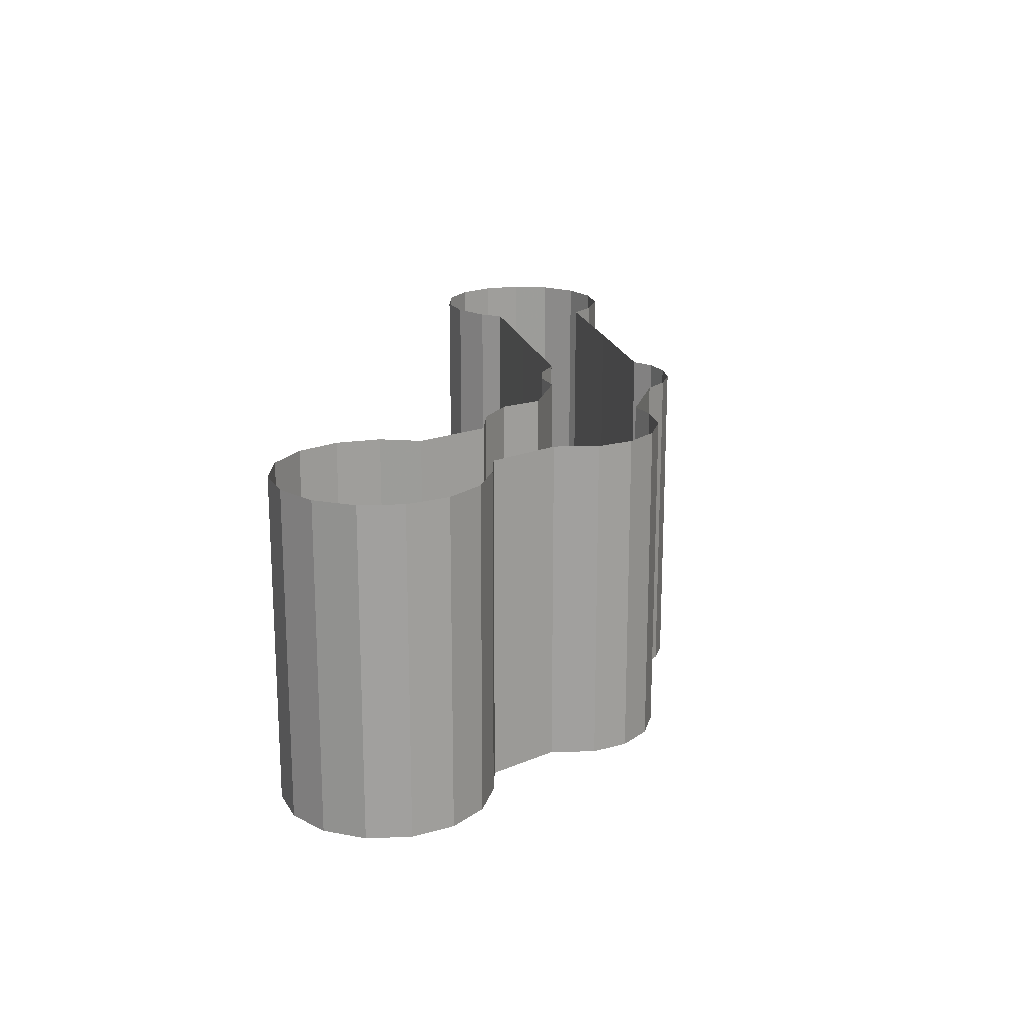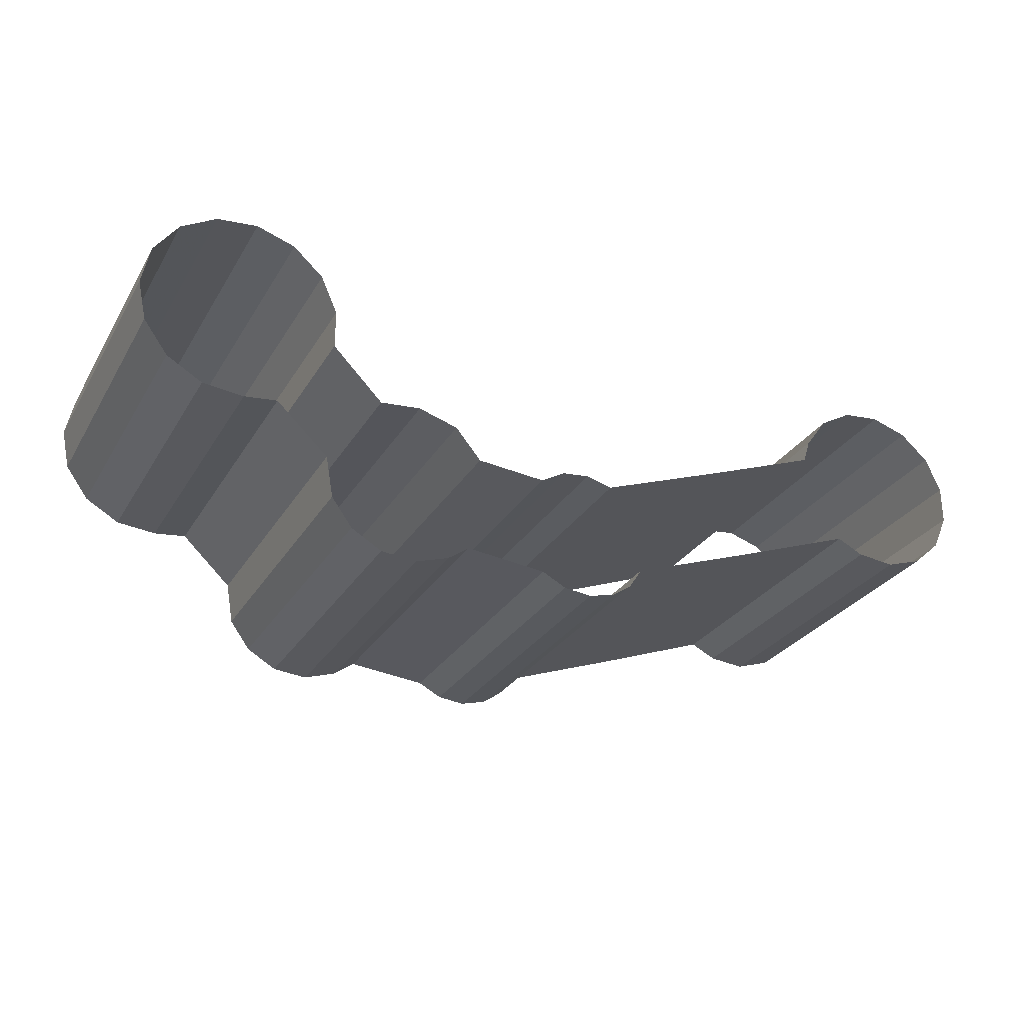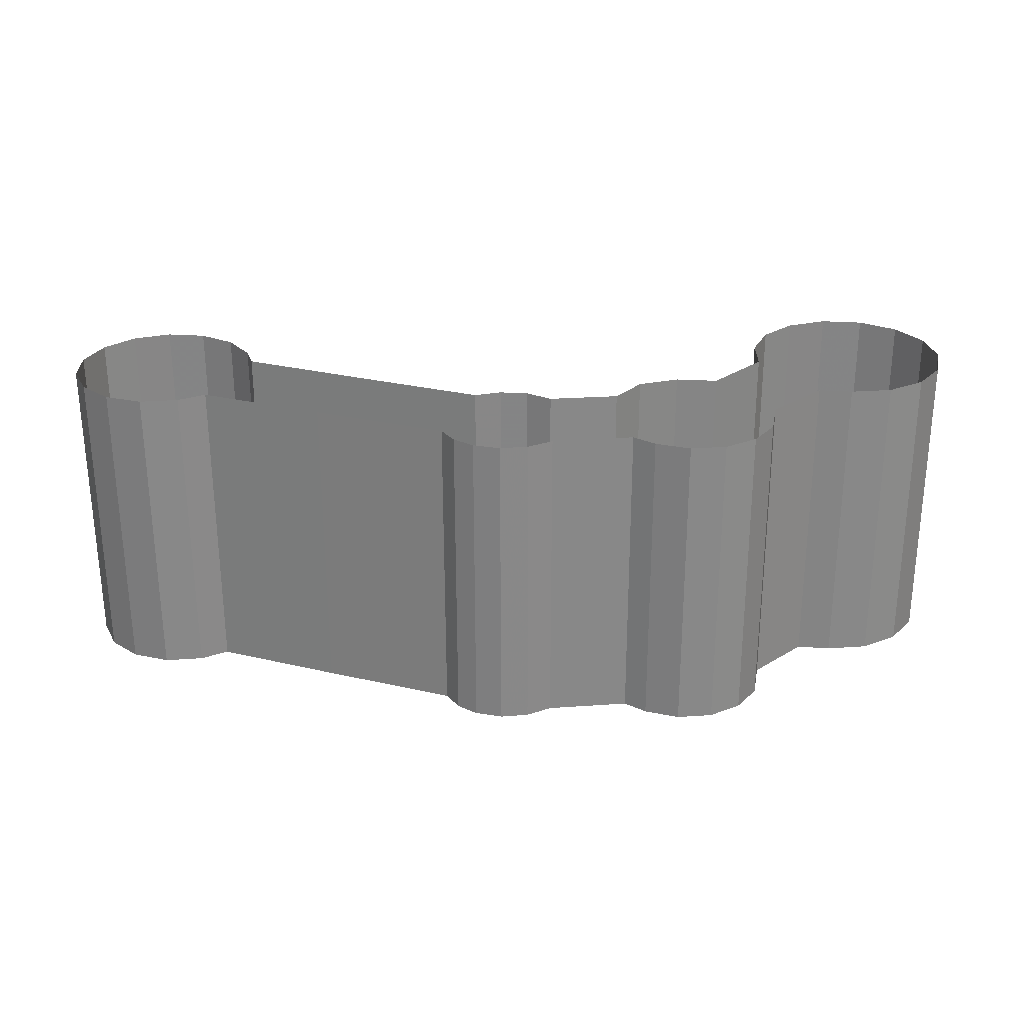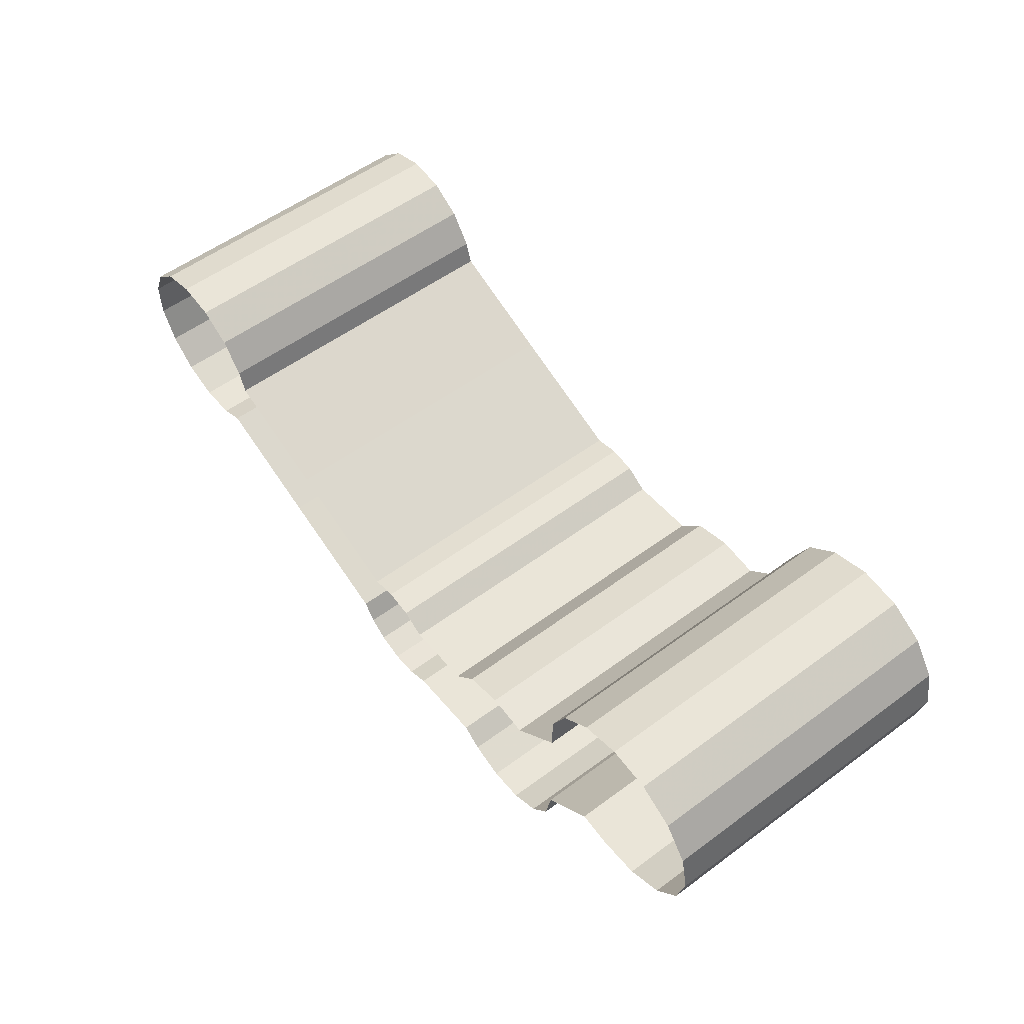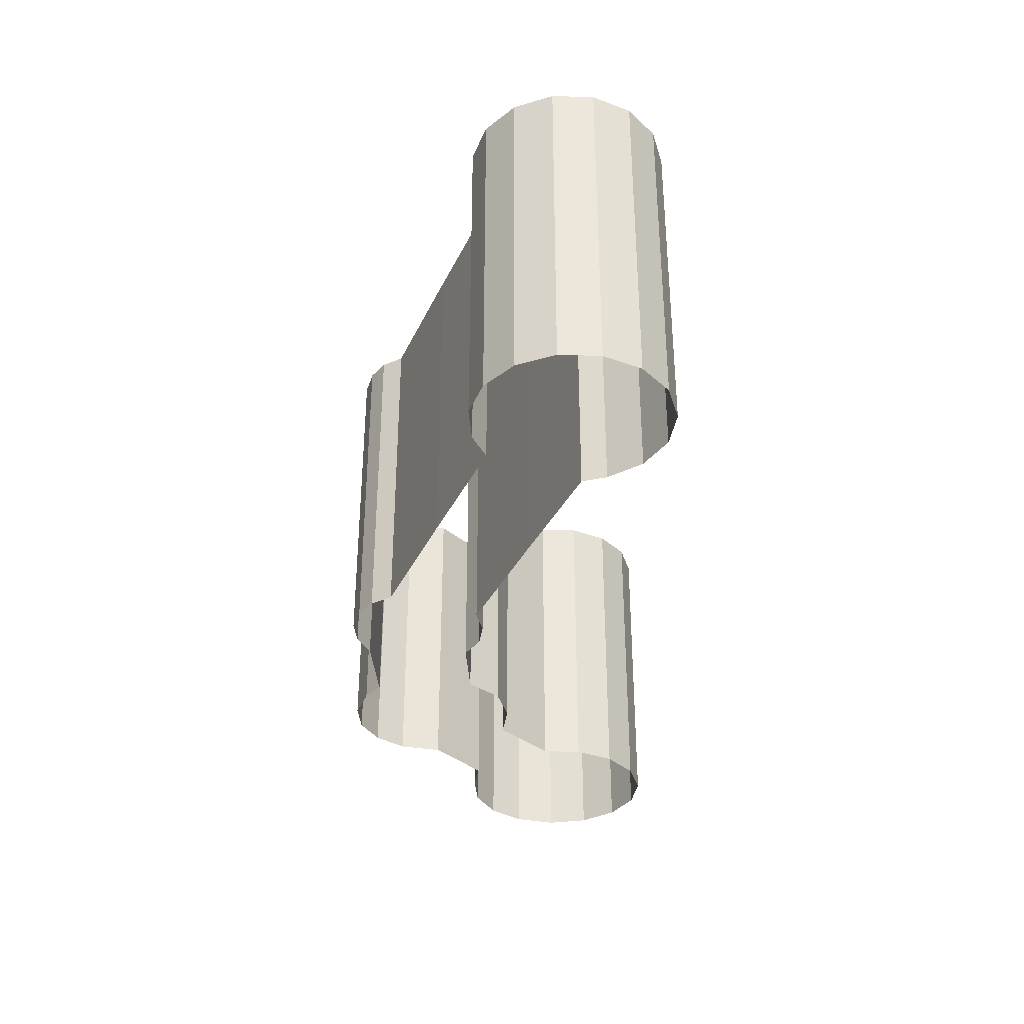
<metadata>
{"format":"obj","ext":"obj","renderer":"f3d","projection":"perspective","resolution":1024,"background":"white","views":[{"elev":18.5,"azim":97.8,"up":"+Y"},{"elev":-27.9,"azim":154.8,"up":"+Z"},{"elev":-62.5,"azim":0.1,"up":"+Z"},{"elev":55.8,"azim":52.3,"up":"+Z"},{"elev":-34.4,"azim":-92.3,"up":"+Y"}]}
</metadata>
<code>
v 65.64 1.78 11.14
v 62.97 1.78 7.473
v 59.04 1.78 5.205
v 54.53 1.78 4.731
v 50.91 1.78 5.145
v 45 1.78 13.55
v 45 1.78 17.85
v 46.84 1.78 22
v 50.22 1.78 25.03
v 54.53 1.78 26.43
v 59.04 1.78 25.96
v 62.97 1.78 23.69
v 65.64 1.78 20.02
v 66.58 1.78 15.58
v 44.39 1.78 -4.728
v 42.11 1.78 -7.857
v 38.76 1.78 -9.791
v 34.92 1.78 -10.2
v 31.24 1.78 -9
v 28.95 1.78 -7.363
v 27.71 1.78 3.574
v 30.57 1.78 6.972
v 34.92 1.78 8.307
v 39.4 1.78 7.903
v 45.19 1.78 -0.2032
v 20.22 1.78 2.872
v 8.202 1.78 -5.699
v 11.69 1.78 3.931
v 14.57 1.78 4.705
v 17.59 1.78 4.388
v -14.93 1.78 13.92
v -18.94 1.78 4.166
v -5.781 1.78 -0.6845
v -2.439 1.78 9.17
v -21.86 1.78 2.693
v -26.05 1.78 2.252
v -30.06 1.78 3.556
v -33.2 1.78 6.377
v -34.91 1.78 10.23
v -34.91 1.78 14.45
v -33.2 1.78 18.3
v -30.06 1.78 21.12
v -26.05 1.78 22.42
v -21.86 1.78 21.98
v -18.21 1.78 19.87
v -15.73 1.78 16.46
v 20.22 1.78 -8.307
v 17.59 1.78 -9.679
v 14.57 1.78 -10.04
v 11.69 1.78 -9.299
v 9.58 1.78 -7.846
v 65.64 1.78 11.14
v 62.97 1.78 7.473
v 59.04 1.78 5.205
v 54.53 1.78 4.731
v 50.91 1.78 5.145
v 45 1.78 13.55
v 45 1.78 17.85
v 46.84 1.78 22
v 50.22 1.78 25.03
v 54.53 1.78 26.43
v 59.04 1.78 25.96
v 62.97 1.78 23.69
v 65.64 1.78 20.02
v 66.58 1.78 15.58
v 30.57 1.78 6.972
v 27.71 1.78 3.574
v 34.92 1.78 8.307
v 39.4 1.78 7.903
v 44.39 1.78 -4.728
v 42.11 1.78 -7.857
v 38.76 1.78 -9.791
v 34.92 1.78 -10.2
v 31.24 1.78 -9
v 28.95 1.78 -7.363
v 45.19 1.78 -0.2032
v 20.22 1.78 -8.307
v 20.22 1.78 2.872
v 14.57 1.78 4.705
v 11.69 1.78 3.931
v 17.59 1.78 4.388
v 17.59 1.78 -9.679
v 14.57 1.78 -10.04
v 11.69 1.78 -9.299
v 9.58 1.78 -7.846
v 8.202 1.78 -5.699
v -14.93 1.78 13.92
v -2.439 1.78 9.17
v -5.781 1.78 -0.6845
v -34.91 1.78 10.23
v -33.2 1.78 6.377
v -34.91 1.78 14.45
v -33.2 1.78 18.3
v -30.06 1.78 21.12
v -26.05 1.78 22.42
v -21.86 1.78 21.98
v -18.21 1.78 19.87
v -15.73 1.78 16.46
v -18.94 1.78 4.166
v -21.86 1.78 2.693
v -26.05 1.78 2.252
v -30.06 1.78 3.556
v 65.64 1.78 11.14
v 62.97 1.78 7.473
v 59.04 1.78 5.205
v 54.53 1.78 4.731
v 50.91 1.78 5.145
v 45 1.78 13.55
v 45 1.78 17.85
v 46.84 1.78 22
v 50.22 1.78 25.03
v 54.53 1.78 26.43
v 59.04 1.78 25.96
v 62.97 1.78 23.69
v 65.64 1.78 20.02
v 66.58 1.78 15.58
v 30.57 1.78 6.972
v 27.71 1.78 3.574
v 34.92 1.78 8.307
v 39.4 1.78 7.903
v 44.39 1.78 -4.728
v 42.11 1.78 -7.857
v 38.76 1.78 -9.791
v 34.92 1.78 -10.2
v 31.24 1.78 -9
v 28.95 1.78 -7.363
v 45.19 1.78 -0.2032
v 20.22 1.78 -8.307
v 20.22 1.78 2.872
v 14.57 1.78 4.705
v 11.69 1.78 3.931
v 17.59 1.78 4.388
v 17.59 1.78 -9.679
v 14.57 1.78 -10.04
v 11.69 1.78 -9.299
v 9.58 1.78 -7.846
v 8.202 1.78 -5.699
v -14.93 1.78 13.92
v -2.439 1.78 9.17
v -5.781 1.78 -0.6845
v -34.91 1.78 10.23
v -33.2 1.78 6.377
v -34.91 1.78 14.45
v -33.2 1.78 18.3
v -30.06 1.78 21.12
v -26.05 1.78 22.42
v -21.86 1.78 21.98
v -18.21 1.78 19.87
v -15.73 1.78 16.46
v -18.94 1.78 4.166
v -21.86 1.78 2.693
v -26.05 1.78 2.252
v -30.06 1.78 3.556
v 65.64 1.78 11.14
v 62.97 1.78 7.473
v 59.04 1.78 5.205
v 54.53 1.78 4.731
v 50.91 1.78 5.145
v 45 1.78 13.55
v 45 1.78 17.85
v 46.84 1.78 22
v 50.22 1.78 25.03
v 54.53 1.78 26.43
v 59.04 1.78 25.96
v 62.97 1.78 23.69
v 65.64 1.78 20.02
v 66.58 1.78 15.58
v 30.57 1.78 6.972
v 27.71 1.78 3.574
v 34.92 1.78 8.307
v 39.4 1.78 7.903
v 44.39 1.78 -4.728
v 42.11 1.78 -7.857
v 38.76 1.78 -9.791
v 34.92 1.78 -10.2
v 31.24 1.78 -9
v 28.95 1.78 -7.363
v 45.19 1.78 -0.2032
v 20.22 1.78 -8.307
v 20.22 1.78 2.872
v 14.57 1.78 4.705
v 11.69 1.78 3.931
v 17.59 1.78 4.388
v 17.59 1.78 -9.679
v 14.57 1.78 -10.04
v 11.69 1.78 -9.299
v 9.58 1.78 -7.846
v 8.202 1.78 -5.699
v -14.93 1.78 13.92
v -2.439 1.78 9.17
v -5.781 1.78 -0.6845
v -34.91 1.78 10.23
v -33.2 1.78 6.377
v -34.91 1.78 14.45
v -33.2 1.78 18.3
v -30.06 1.78 21.12
v -26.05 1.78 22.42
v -21.86 1.78 21.98
v -18.21 1.78 19.87
v -15.73 1.78 16.46
v -18.94 1.78 4.166
v -21.86 1.78 2.693
v -26.05 1.78 2.252
v -30.06 1.78 3.556
v -14.93 36.02 13.92
v -2.439 36.02 9.17
v 11.69 36.02 3.931
v 14.57 36.02 4.705
v 17.59 36.02 4.388
v 20.22 36.02 2.872
v 27.71 36.02 3.574
v 30.57 36.02 6.972
v 34.92 36.02 8.307
v 39.4 36.02 7.903
v 45 36.02 13.55
v 45 36.02 17.85
v 46.84 36.02 22
v 50.22 36.02 25.03
v 54.53 36.02 26.43
v 59.04 36.02 25.96
v 62.97 36.02 23.69
v 65.64 36.02 20.02
v 66.58 36.02 15.58
v 65.64 36.02 11.14
v 62.97 36.02 7.473
v 59.04 36.02 5.205
v 54.53 36.02 4.731
v 50.91 36.02 5.145
v 45.19 36.02 -0.2032
v 44.39 36.02 -4.728
v 42.11 36.02 -7.857
v 38.76 36.02 -9.791
v 34.92 36.02 -10.2
v 31.24 36.02 -9
v 28.95 36.02 -7.363
v 20.22 36.02 -8.307
v 17.59 36.02 -9.679
v 14.57 36.02 -10.04
v 11.69 36.02 -9.299
v 9.58 36.02 -7.846
v 8.202 36.02 -5.699
v -5.781 36.02 -0.6845
v -18.94 36.02 4.166
v -21.86 36.02 2.693
v -26.05 36.02 2.252
v -30.06 36.02 3.556
v -33.2 36.02 6.377
v -34.91 36.02 10.23
v -34.91 36.02 14.45
v -33.2 36.02 18.3
v -30.06 36.02 21.12
v -26.05 36.02 22.42
v -21.86 36.02 21.98
v -18.21 36.02 19.87
v -15.73 36.02 16.46
f 1 2 52
f 2 53 52
f 2 3 53
f 3 54 53
f 3 4 54
f 4 55 54
f 4 5 55
f 5 56 55
f 7 6 58
f 6 57 58
f 8 7 59
f 7 58 59
f 9 8 60
f 8 59 60
f 10 9 61
f 9 60 61
f 11 10 62
f 10 61 62
f 12 11 63
f 11 62 63
f 13 12 64
f 12 63 64
f 14 13 65
f 13 64 65
f 1 14 52
f 14 65 52
f 21 22 67
f 22 66 67
f 22 23 66
f 23 68 66
f 23 24 68
f 24 69 68
f 15 16 70
f 16 71 70
f 16 17 71
f 17 72 71
f 17 18 72
f 18 73 72
f 18 19 73
f 19 74 73
f 19 20 74
f 20 75 74
f 25 15 76
f 15 70 76
f 20 47 75
f 47 77 75
f 26 21 78
f 21 67 78
f 28 29 80
f 29 79 80
f 29 30 79
f 30 81 79
f 30 26 81
f 26 78 81
f 47 48 77
f 48 82 77
f 48 49 82
f 49 83 82
f 49 50 83
f 50 84 83
f 50 51 84
f 51 85 84
f 51 27 85
f 27 86 85
f 34 31 88
f 31 87 88
f 34 28 88
f 28 80 88
f 27 33 86
f 33 89 86
f 38 39 91
f 39 90 91
f 39 40 90
f 40 92 90
f 40 41 92
f 41 93 92
f 41 42 93
f 42 94 93
f 42 43 94
f 43 95 94
f 43 44 95
f 44 96 95
f 44 45 96
f 45 97 96
f 45 46 97
f 46 98 97
f 46 31 98
f 31 87 98
f 32 35 99
f 35 100 99
f 35 36 100
f 36 101 100
f 36 37 101
f 37 102 101
f 37 38 102
f 38 91 102
f 33 32 89
f 32 99 89
f 5 25 56
f 25 76 56
f 24 6 69
f 6 57 69
f 2 1 104
f 1 103 104
f 3 2 105
f 2 104 105
f 4 3 106
f 3 105 106
f 5 4 107
f 4 106 107
f 6 7 108
f 7 109 108
f 7 8 109
f 8 110 109
f 8 9 110
f 9 111 110
f 9 10 111
f 10 112 111
f 10 11 112
f 11 113 112
f 11 12 113
f 12 114 113
f 12 13 114
f 13 115 114
f 13 14 115
f 14 116 115
f 14 1 116
f 1 103 116
f 21 22 118
f 22 117 118
f 22 23 117
f 23 119 117
f 23 24 119
f 24 120 119
f 16 15 122
f 15 121 122
f 17 16 123
f 16 122 123
f 18 17 124
f 17 123 124
f 19 18 125
f 18 124 125
f 20 19 126
f 19 125 126
f 15 25 121
f 25 127 121
f 47 20 128
f 20 126 128
f 26 21 129
f 21 118 129
f 28 29 131
f 29 130 131
f 29 30 130
f 30 132 130
f 30 26 132
f 26 129 132
f 48 47 133
f 47 128 133
f 49 48 134
f 48 133 134
f 50 49 135
f 49 134 135
f 51 50 136
f 50 135 136
f 27 51 137
f 51 136 137
f 31 34 138
f 34 139 138
f 34 28 139
f 28 131 139
f 33 27 140
f 27 137 140
f 38 39 142
f 39 141 142
f 39 40 141
f 40 143 141
f 40 41 143
f 41 144 143
f 41 42 144
f 42 145 144
f 42 43 145
f 43 146 145
f 43 44 146
f 44 147 146
f 44 45 147
f 45 148 147
f 45 46 148
f 46 149 148
f 46 31 149
f 31 138 149
f 35 32 151
f 32 150 151
f 36 35 152
f 35 151 152
f 37 36 153
f 36 152 153
f 38 37 142
f 37 153 142
f 32 33 150
f 33 140 150
f 25 5 127
f 5 107 127
f 24 6 120
f 6 108 120
f 1 52 103
f 52 154 103
f 53 2 155
f 2 104 155
f 52 53 154
f 53 155 154
f 54 3 156
f 3 105 156
f 53 54 155
f 54 156 155
f 55 4 157
f 4 106 157
f 54 55 156
f 55 157 156
f 56 5 158
f 5 107 158
f 55 56 157
f 56 158 157
f 57 6 159
f 6 108 159
f 58 7 160
f 7 109 160
f 58 57 160
f 57 159 160
f 59 8 161
f 8 110 161
f 59 58 161
f 58 160 161
f 60 9 162
f 9 111 162
f 60 59 162
f 59 161 162
f 61 10 163
f 10 112 163
f 61 60 163
f 60 162 163
f 62 11 164
f 11 113 164
f 62 61 164
f 61 163 164
f 63 12 165
f 12 114 165
f 63 62 165
f 62 164 165
f 64 13 166
f 13 115 166
f 64 63 166
f 63 165 166
f 65 14 167
f 14 116 167
f 65 64 167
f 64 166 167
f 52 65 154
f 65 167 154
f 66 22 168
f 22 117 168
f 67 21 169
f 21 118 169
f 67 66 169
f 66 168 169
f 68 23 170
f 23 119 170
f 66 68 168
f 68 170 168
f 69 24 171
f 24 120 171
f 68 69 170
f 69 171 170
f 70 15 172
f 15 121 172
f 71 16 173
f 16 122 173
f 70 71 172
f 71 173 172
f 72 17 174
f 17 123 174
f 71 72 173
f 72 174 173
f 73 18 175
f 18 124 175
f 72 73 174
f 73 175 174
f 74 19 176
f 19 125 176
f 73 74 175
f 74 176 175
f 75 20 177
f 20 126 177
f 74 75 176
f 75 177 176
f 76 25 178
f 25 127 178
f 76 70 178
f 70 172 178
f 77 47 179
f 47 128 179
f 75 77 177
f 77 179 177
f 78 26 180
f 26 129 180
f 78 67 180
f 67 169 180
f 79 29 181
f 29 130 181
f 80 28 182
f 28 131 182
f 80 79 182
f 79 181 182
f 81 30 183
f 30 132 183
f 79 81 181
f 81 183 181
f 81 78 183
f 78 180 183
f 82 48 184
f 48 133 184
f 77 82 179
f 82 184 179
f 83 49 185
f 49 134 185
f 82 83 184
f 83 185 184
f 84 50 186
f 50 135 186
f 83 84 185
f 84 186 185
f 85 51 187
f 51 136 187
f 84 85 186
f 85 187 186
f 86 27 188
f 27 137 188
f 85 86 187
f 86 188 187
f 87 31 189
f 31 138 189
f 34 88 139
f 88 190 139
f 88 87 190
f 87 189 190
f 88 80 190
f 80 182 190
f 89 33 191
f 33 140 191
f 86 89 188
f 89 191 188
f 90 39 192
f 39 141 192
f 91 38 193
f 38 142 193
f 91 90 193
f 90 192 193
f 92 40 194
f 40 143 194
f 90 92 192
f 92 194 192
f 93 41 195
f 41 144 195
f 92 93 194
f 93 195 194
f 94 42 196
f 42 145 196
f 93 94 195
f 94 196 195
f 95 43 197
f 43 146 197
f 94 95 196
f 95 197 196
f 96 44 198
f 44 147 198
f 95 96 197
f 96 198 197
f 97 45 199
f 45 148 199
f 96 97 198
f 97 199 198
f 98 46 200
f 46 149 200
f 97 98 199
f 98 200 199
f 98 87 200
f 87 189 200
f 99 32 201
f 32 150 201
f 100 35 202
f 35 151 202
f 99 100 201
f 100 202 201
f 101 36 203
f 36 152 203
f 100 101 202
f 101 203 202
f 102 37 204
f 37 153 204
f 101 102 203
f 102 204 203
f 102 91 204
f 91 193 204
f 89 99 191
f 99 201 191
f 56 76 158
f 76 178 158
f 69 57 171
f 57 159 171
f 31 205 34
f 34 205 206
f 34 206 28
f 28 206 207
f 28 207 29
f 29 207 208
f 29 208 30
f 30 208 209
f 30 209 26
f 26 209 210
f 26 210 21
f 21 210 211
f 21 211 22
f 22 211 212
f 22 212 23
f 23 212 213
f 23 213 24
f 24 213 214
f 24 214 6
f 6 214 215
f 6 215 7
f 7 215 216
f 7 216 8
f 8 216 217
f 8 217 9
f 9 217 218
f 9 218 10
f 10 218 219
f 10 219 11
f 11 219 220
f 11 220 12
f 12 220 221
f 12 221 13
f 13 221 222
f 13 222 14
f 14 222 223
f 14 223 1
f 1 223 224
f 1 224 2
f 2 224 225
f 2 225 3
f 3 225 226
f 3 226 4
f 4 226 227
f 4 227 5
f 5 227 228
f 5 228 25
f 25 228 229
f 25 229 15
f 15 229 230
f 15 230 16
f 16 230 231
f 16 231 17
f 17 231 232
f 17 232 18
f 18 232 233
f 18 233 19
f 19 233 234
f 19 234 20
f 20 234 235
f 20 235 47
f 47 235 236
f 47 236 48
f 48 236 237
f 48 237 49
f 49 237 238
f 49 238 50
f 50 238 239
f 50 239 51
f 51 239 240
f 51 240 27
f 27 240 241
f 27 241 33
f 33 241 242
f 33 242 32
f 32 242 243
f 32 243 35
f 35 243 244
f 35 244 36
f 36 244 245
f 36 245 37
f 37 245 246
f 37 246 38
f 38 246 247
f 38 247 39
f 39 247 248
f 39 248 40
f 40 248 249
f 40 249 41
f 41 249 250
f 41 250 42
f 42 250 251
f 42 251 43
f 43 251 252
f 43 252 44
f 44 252 253
f 44 253 45
f 45 253 254
f 45 254 46
f 46 254 255
f 46 255 31
f 31 255 205

</code>
